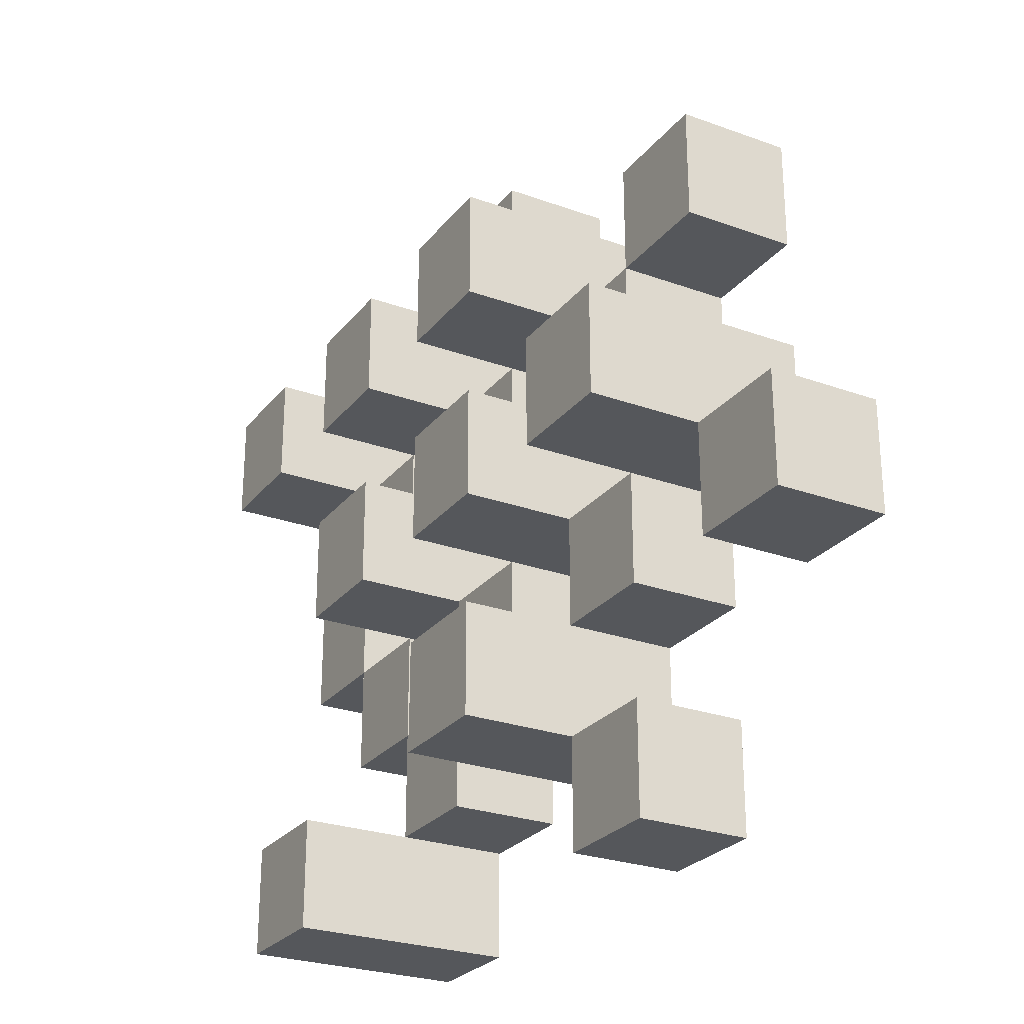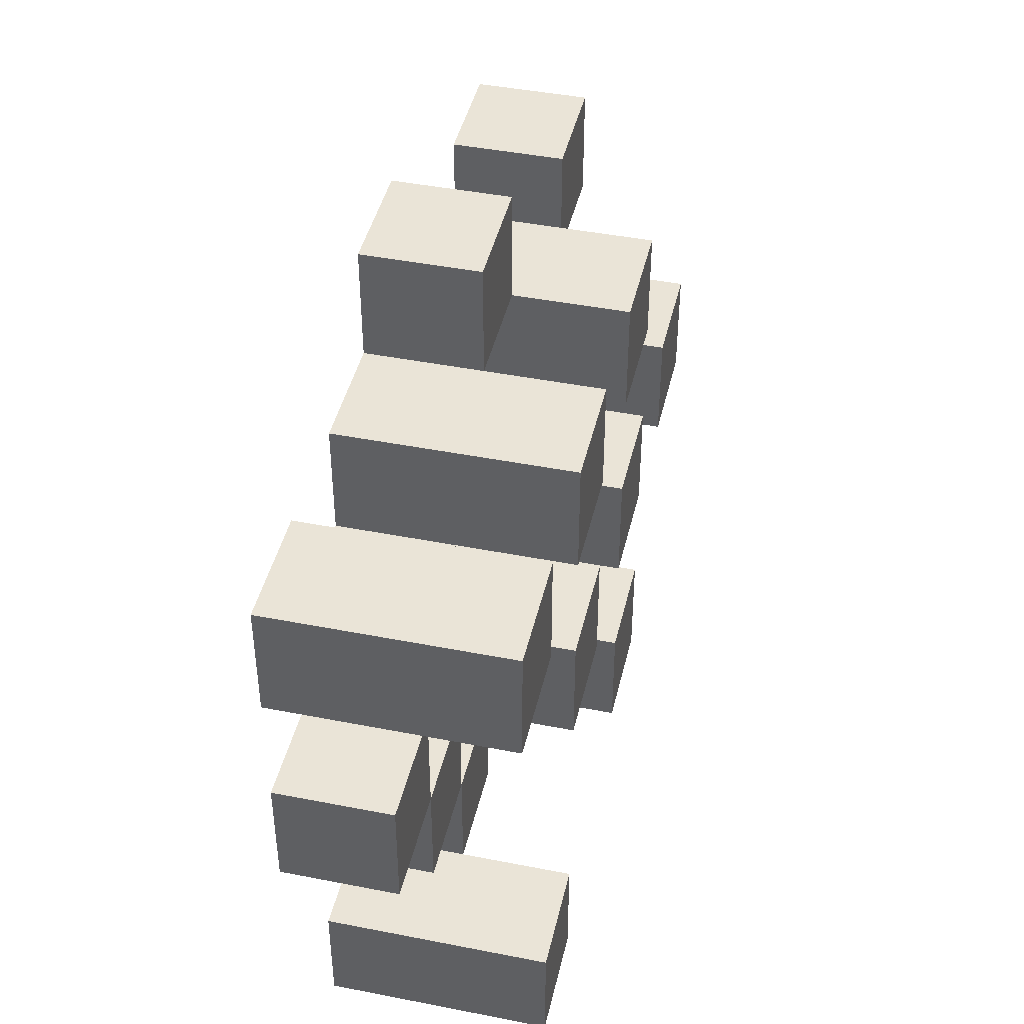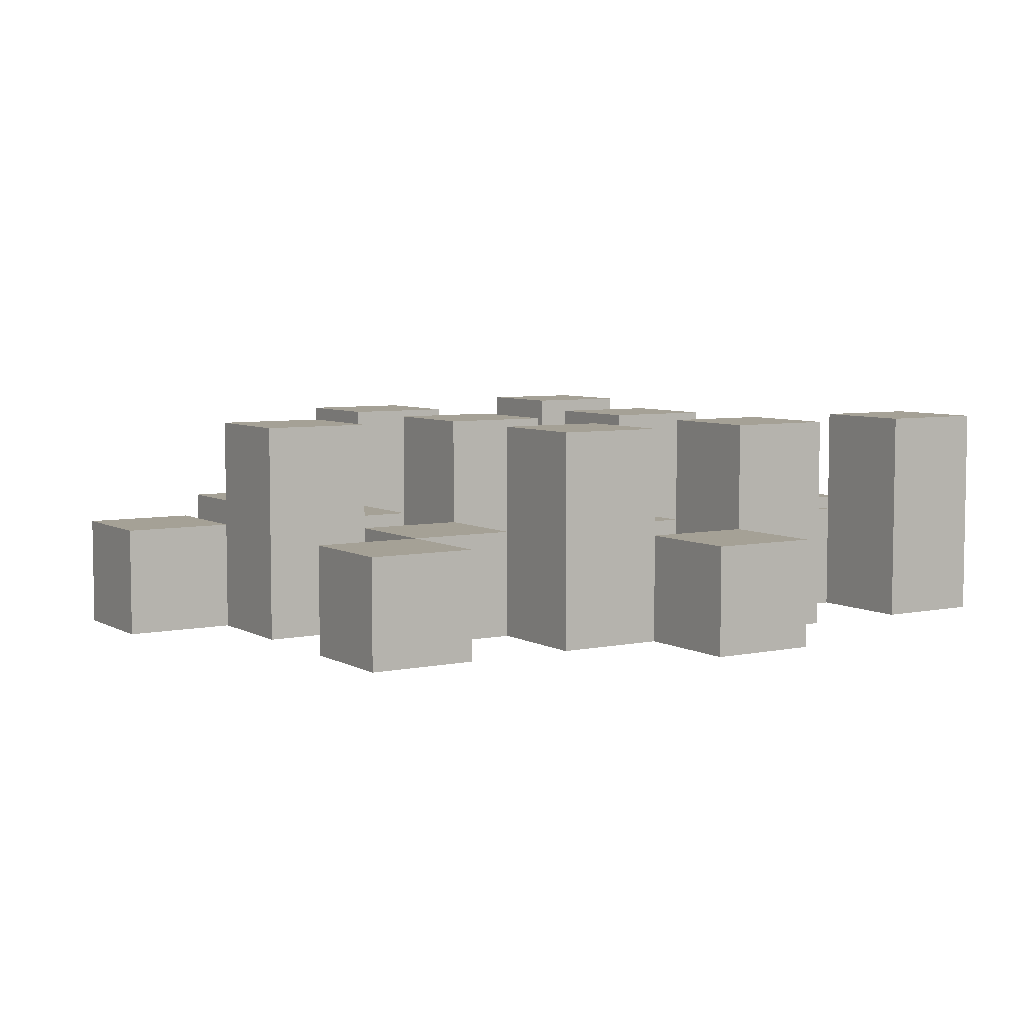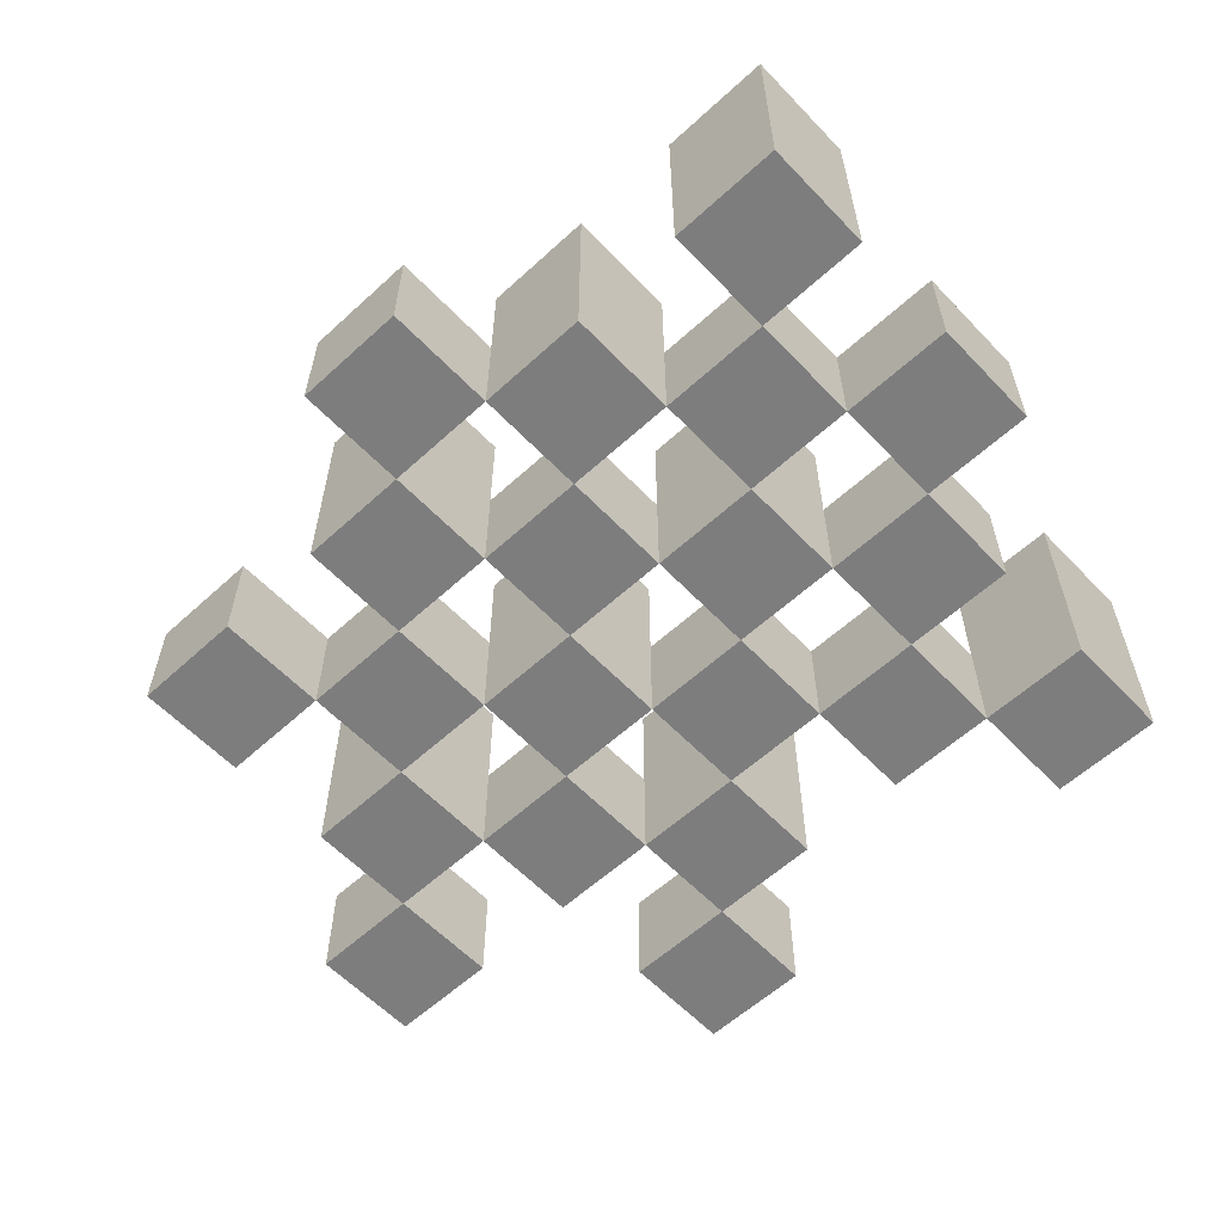
<metadata>
{"format":"obj","ext":"obj","renderer":"f3d","projection":"perspective","resolution":1024,"background":"white","views":[{"elev":-26.4,"azim":-119.6,"up":"+Z"},{"elev":43.8,"azim":103.0,"up":"+Z"},{"elev":6.0,"azim":-32.3,"up":"+Y"},{"elev":-59.2,"azim":43.2,"up":"+Y"}]}
</metadata>
<code>
o
v 19 0.9 16.4
v 19 0.9 16.5
v 19 0.9 16.6
v 19 0.9 16.7
v 19 1 16.4
v 19 1 16.5
v 19 1.1 16.6
v 19 1.1 16.7
v 18.9 0.9 16.1
v 18.9 0.9 16.2
v 18.9 0.9 16.3
v 18.9 0.9 16.4
v 18.9 0.9 16.5
v 18.9 0.9 16.6
v 18.9 1 16.3
v 18.9 1 16.4
v 18.9 1 16.5
v 18.9 1 16.6
v 18.9 1.1 16.1
v 18.9 1.1 16.2
v 18.8 0.9 16.2
v 18.8 0.9 16.3
v 18.8 0.9 16.4
v 18.8 0.9 16.5
v 18.8 0.9 16.6
v 18.8 0.9 16.7
v 18.8 1 16.2
v 18.8 1 16.3
v 18.8 1 16.4
v 18.8 1 16.5
v 18.8 1 16.6
v 18.8 1.1 16.4
v 18.8 1.1 16.5
v 18.8 1.1 16.6
v 18.8 1.1 16.7
v 18.7 0.9 16.3
v 18.7 0.9 16.4
v 18.7 0.9 16.5
v 18.7 0.9 16.6
v 18.7 0.9 16.7
v 18.7 0.9 16.8
v 18.7 1 16.3
v 18.7 1 16.4
v 18.7 1 16.5
v 18.7 1 16.6
v 18.7 1 16.7
v 18.7 1 16.8
v 18.6 0.9 16.2
v 18.6 0.9 16.3
v 18.6 0.9 16.4
v 18.6 0.9 16.5
v 18.6 0.9 16.6
v 18.6 0.9 16.7
v 18.6 1 16.3
v 18.6 1 16.4
v 18.6 1 16.5
v 18.6 1 16.6
v 18.6 1 16.7
v 18.6 1.1 16.2
v 18.6 1.1 16.3
v 18.6 1.1 16.4
v 18.6 1.1 16.5
v 18.6 1.1 16.6
v 18.6 1.1 16.7
v 18.5 0.9 16.1
v 18.5 0.9 16.2
v 18.5 0.9 16.3
v 18.5 0.9 16.4
v 18.5 0.9 16.5
v 18.5 0.9 16.6
v 18.5 1 16.1
v 18.5 1 16.2
v 18.5 1 16.3
v 18.5 1 16.4
v 18.5 1 16.5
v 18.5 1 16.6
v 18.4 0.9 16.4
v 18.4 0.9 16.5
v 18.4 0.9 16.6
v 18.4 0.9 16.7
v 18.4 1 16.4
v 18.4 1 16.5
v 18.4 1 16.6
v 18.4 1 16.7
v 18.4 1.1 16.4
v 18.4 1.1 16.5
v 18.3 0.9 16.3
v 18.3 0.9 16.4
v 18.3 1 16.3
v 18.3 1 16.4
v 18.9 0.9 16.4
v 18.9 0.9 16.5
v 18.9 0.9 16.6
v 18.9 0.9 16.7
v 18.9 1 16.4
v 18.9 1 16.5
v 18.9 1 16.6
v 18.9 1.1 16.6
v 18.9 1.1 16.7
v 18.8 0.9 16.1
v 18.8 0.9 16.2
v 18.8 0.9 16.3
v 18.8 0.9 16.4
v 18.8 0.9 16.5
v 18.8 0.9 16.6
v 18.8 1 16.2
v 18.8 1 16.3
v 18.8 1 16.4
v 18.8 1 16.5
v 18.8 1 16.6
v 18.8 1.1 16.1
v 18.8 1.1 16.2
v 18.7 0.9 16.2
v 18.7 0.9 16.3
v 18.7 0.9 16.4
v 18.7 0.9 16.5
v 18.7 0.9 16.6
v 18.7 0.9 16.7
v 18.7 1 16.2
v 18.7 1 16.3
v 18.7 1 16.4
v 18.7 1 16.5
v 18.7 1 16.6
v 18.7 1 16.7
v 18.7 1.1 16.4
v 18.7 1.1 16.5
v 18.7 1.1 16.6
v 18.7 1.1 16.7
v 18.6 0.9 16.3
v 18.6 0.9 16.4
v 18.6 0.9 16.5
v 18.6 0.9 16.6
v 18.6 0.9 16.7
v 18.6 0.9 16.8
v 18.6 1 16.3
v 18.6 1 16.4
v 18.6 1 16.5
v 18.6 1 16.6
v 18.6 1 16.7
v 18.6 1 16.8
v 18.5 0.9 16.2
v 18.5 0.9 16.3
v 18.5 0.9 16.4
v 18.5 0.9 16.5
v 18.5 0.9 16.6
v 18.5 0.9 16.7
v 18.5 1 16.2
v 18.5 1 16.3
v 18.5 1 16.4
v 18.5 1 16.5
v 18.5 1 16.6
v 18.5 1.1 16.2
v 18.5 1.1 16.3
v 18.5 1.1 16.4
v 18.5 1.1 16.5
v 18.5 1.1 16.6
v 18.5 1.1 16.7
v 18.4 0.9 16.1
v 18.4 0.9 16.2
v 18.4 0.9 16.3
v 18.4 0.9 16.4
v 18.4 0.9 16.5
v 18.4 0.9 16.6
v 18.4 1 16.1
v 18.4 1 16.2
v 18.4 1 16.3
v 18.4 1 16.4
v 18.4 1 16.5
v 18.4 1 16.6
v 18.3 0.9 16.4
v 18.3 0.9 16.5
v 18.3 0.9 16.6
v 18.3 0.9 16.7
v 18.3 1 16.4
v 18.3 1 16.6
v 18.3 1 16.7
v 18.3 1.1 16.4
v 18.3 1.1 16.5
v 18.2 0.9 16.3
v 18.2 0.9 16.4
v 18.2 1 16.3
v 18.2 1 16.4
v 18.9 0.9 16.1
v 18.9 1.1 16.1
v 18.8 0.9 16.1
v 18.8 1.1 16.1
v 18.5 0.9 16.1
v 18.5 1 16.1
v 18.4 0.9 16.1
v 18.4 1 16.1
v 18.8 0.9 16.2
v 18.8 1 16.2
v 18.7 0.9 16.2
v 18.7 1 16.2
v 18.6 0.9 16.2
v 18.6 1.1 16.2
v 18.5 0.9 16.2
v 18.5 1 16.2
v 18.5 1.1 16.2
v 18.9 0.9 16.3
v 18.9 1 16.3
v 18.8 0.9 16.3
v 18.8 1 16.3
v 18.7 0.9 16.3
v 18.7 1 16.3
v 18.6 0.9 16.3
v 18.6 1 16.3
v 18.5 0.9 16.3
v 18.5 1 16.3
v 18.4 0.9 16.3
v 18.4 1 16.3
v 18.3 0.9 16.3
v 18.3 1 16.3
v 18.2 0.9 16.3
v 18.2 1 16.3
v 19 0.9 16.4
v 19 1 16.4
v 18.9 0.9 16.4
v 18.9 1 16.4
v 18.8 0.9 16.4
v 18.8 1 16.4
v 18.8 1.1 16.4
v 18.7 0.9 16.4
v 18.7 1 16.4
v 18.7 1.1 16.4
v 18.6 0.9 16.4
v 18.6 1 16.4
v 18.6 1.1 16.4
v 18.5 0.9 16.4
v 18.5 1 16.4
v 18.5 1.1 16.4
v 18.4 0.9 16.4
v 18.4 1 16.4
v 18.4 1.1 16.4
v 18.3 0.9 16.4
v 18.3 1 16.4
v 18.3 1.1 16.4
v 18.9 0.9 16.5
v 18.9 1 16.5
v 18.8 0.9 16.5
v 18.8 1 16.5
v 18.7 0.9 16.5
v 18.7 1 16.5
v 18.6 0.9 16.5
v 18.6 1 16.5
v 18.5 0.9 16.5
v 18.5 1 16.5
v 18.4 0.9 16.5
v 18.4 1 16.5
v 19 0.9 16.6
v 19 1.1 16.6
v 18.9 0.9 16.6
v 18.9 1 16.6
v 18.9 1.1 16.6
v 18.8 0.9 16.6
v 18.8 1 16.6
v 18.8 1.1 16.6
v 18.7 0.9 16.6
v 18.7 1 16.6
v 18.7 1.1 16.6
v 18.6 0.9 16.6
v 18.6 1 16.6
v 18.6 1.1 16.6
v 18.5 0.9 16.6
v 18.5 1 16.6
v 18.5 1.1 16.6
v 18.4 0.9 16.6
v 18.4 1 16.6
v 18.3 0.9 16.6
v 18.3 1 16.6
v 18.7 0.9 16.7
v 18.7 1 16.7
v 18.6 0.9 16.7
v 18.6 1 16.7
v 18.9 0.9 16.2
v 18.9 1.1 16.2
v 18.8 0.9 16.2
v 18.8 1 16.2
v 18.8 1.1 16.2
v 18.5 0.9 16.2
v 18.5 1 16.2
v 18.4 0.9 16.2
v 18.4 1 16.2
v 18.8 0.9 16.3
v 18.8 1 16.3
v 18.7 0.9 16.3
v 18.7 1 16.3
v 18.6 0.9 16.3
v 18.6 1 16.3
v 18.6 1.1 16.3
v 18.5 0.9 16.3
v 18.5 1 16.3
v 18.5 1.1 16.3
v 18.9 0.9 16.4
v 18.9 1 16.4
v 18.8 0.9 16.4
v 18.8 1 16.4
v 18.7 0.9 16.4
v 18.7 1 16.4
v 18.6 0.9 16.4
v 18.6 1 16.4
v 18.5 0.9 16.4
v 18.5 1 16.4
v 18.4 0.9 16.4
v 18.4 1 16.4
v 18.3 0.9 16.4
v 18.3 1 16.4
v 18.2 0.9 16.4
v 18.2 1 16.4
v 19 0.9 16.5
v 19 1 16.5
v 18.9 0.9 16.5
v 18.9 1 16.5
v 18.8 0.9 16.5
v 18.8 1 16.5
v 18.8 1.1 16.5
v 18.7 0.9 16.5
v 18.7 1 16.5
v 18.7 1.1 16.5
v 18.6 0.9 16.5
v 18.6 1 16.5
v 18.6 1.1 16.5
v 18.5 0.9 16.5
v 18.5 1 16.5
v 18.5 1.1 16.5
v 18.4 0.9 16.5
v 18.4 1 16.5
v 18.4 1.1 16.5
v 18.3 0.9 16.5
v 18.3 1.1 16.5
v 18.9 0.9 16.6
v 18.9 1 16.6
v 18.8 0.9 16.6
v 18.8 1 16.6
v 18.7 0.9 16.6
v 18.7 1 16.6
v 18.6 0.9 16.6
v 18.6 1 16.6
v 18.5 0.9 16.6
v 18.5 1 16.6
v 18.4 0.9 16.6
v 18.4 1 16.6
v 19 0.9 16.7
v 19 1.1 16.7
v 18.9 0.9 16.7
v 18.9 1.1 16.7
v 18.8 0.9 16.7
v 18.8 1.1 16.7
v 18.7 0.9 16.7
v 18.7 1 16.7
v 18.7 1.1 16.7
v 18.6 0.9 16.7
v 18.6 1 16.7
v 18.6 1.1 16.7
v 18.5 0.9 16.7
v 18.5 1.1 16.7
v 18.4 0.9 16.7
v 18.4 1 16.7
v 18.3 0.9 16.7
v 18.3 1 16.7
v 18.7 0.9 16.8
v 18.7 1 16.8
v 18.6 0.9 16.8
v 18.6 1 16.8
v 18.9 0.9 16.1
v 18.8 0.9 16.1
v 18.5 0.9 16.1
v 18.4 0.9 16.1
v 18.9 0.9 16.2
v 18.8 0.9 16.2
v 18.7 0.9 16.2
v 18.6 0.9 16.2
v 18.5 0.9 16.2
v 18.4 0.9 16.2
v 18.9 0.9 16.3
v 18.8 0.9 16.3
v 18.7 0.9 16.3
v 18.6 0.9 16.3
v 18.5 0.9 16.3
v 18.4 0.9 16.3
v 18.3 0.9 16.3
v 18.2 0.9 16.3
v 19 0.9 16.4
v 18.9 0.9 16.4
v 18.8 0.9 16.4
v 18.7 0.9 16.4
v 18.6 0.9 16.4
v 18.5 0.9 16.4
v 18.4 0.9 16.4
v 18.3 0.9 16.4
v 18.2 0.9 16.4
v 19 0.9 16.5
v 18.9 0.9 16.5
v 18.8 0.9 16.5
v 18.7 0.9 16.5
v 18.6 0.9 16.5
v 18.5 0.9 16.5
v 18.4 0.9 16.5
v 18.3 0.9 16.5
v 19 0.9 16.6
v 18.9 0.9 16.6
v 18.8 0.9 16.6
v 18.7 0.9 16.6
v 18.6 0.9 16.6
v 18.5 0.9 16.6
v 18.4 0.9 16.6
v 18.3 0.9 16.6
v 19 0.9 16.7
v 18.9 0.9 16.7
v 18.8 0.9 16.7
v 18.7 0.9 16.7
v 18.6 0.9 16.7
v 18.5 0.9 16.7
v 18.4 0.9 16.7
v 18.3 0.9 16.7
v 18.7 0.9 16.8
v 18.6 0.9 16.8
v 18.5 1 16.1
v 18.4 1 16.1
v 18.8 1 16.2
v 18.7 1 16.2
v 18.5 1 16.2
v 18.4 1 16.2
v 18.9 1 16.3
v 18.8 1 16.3
v 18.7 1 16.3
v 18.6 1 16.3
v 18.5 1 16.3
v 18.4 1 16.3
v 18.3 1 16.3
v 18.2 1 16.3
v 19 1 16.4
v 18.9 1 16.4
v 18.8 1 16.4
v 18.7 1 16.4
v 18.6 1 16.4
v 18.5 1 16.4
v 18.4 1 16.4
v 18.3 1 16.4
v 18.2 1 16.4
v 19 1 16.5
v 18.9 1 16.5
v 18.8 1 16.5
v 18.7 1 16.5
v 18.6 1 16.5
v 18.5 1 16.5
v 18.4 1 16.5
v 18.9 1 16.6
v 18.8 1 16.6
v 18.7 1 16.6
v 18.6 1 16.6
v 18.5 1 16.6
v 18.4 1 16.6
v 18.3 1 16.6
v 18.7 1 16.7
v 18.6 1 16.7
v 18.4 1 16.7
v 18.3 1 16.7
v 18.7 1 16.8
v 18.6 1 16.8
v 18.9 1.1 16.1
v 18.8 1.1 16.1
v 18.9 1.1 16.2
v 18.8 1.1 16.2
v 18.6 1.1 16.2
v 18.5 1.1 16.2
v 18.6 1.1 16.3
v 18.5 1.1 16.3
v 18.8 1.1 16.4
v 18.7 1.1 16.4
v 18.6 1.1 16.4
v 18.5 1.1 16.4
v 18.4 1.1 16.4
v 18.3 1.1 16.4
v 18.8 1.1 16.5
v 18.7 1.1 16.5
v 18.6 1.1 16.5
v 18.5 1.1 16.5
v 18.4 1.1 16.5
v 18.3 1.1 16.5
v 19 1.1 16.6
v 18.9 1.1 16.6
v 18.8 1.1 16.6
v 18.7 1.1 16.6
v 18.6 1.1 16.6
v 18.5 1.1 16.6
v 19 1.1 16.7
v 18.9 1.1 16.7
v 18.8 1.1 16.7
v 18.7 1.1 16.7
v 18.6 1.1 16.7
v 18.5 1.1 16.7
f 5 2 1
f 6 2 5
f 7 4 3
f 8 4 7
f 15 12 11
f 16 12 15
f 17 14 13
f 18 14 17
f 19 10 9
f 20 10 19
f 27 22 21
f 28 22 27
f 29 24 23
f 30 24 29
f 31 26 25
f 32 30 29
f 33 30 32
f 34 26 31
f 35 26 34
f 42 37 36
f 43 37 42
f 44 39 38
f 45 39 44
f 46 41 40
f 47 41 46
f 54 49 48
f 55 51 50
f 56 51 55
f 57 53 52
f 58 53 57
f 59 54 48
f 60 54 59
f 61 56 55
f 62 56 61
f 63 58 57
f 64 58 63
f 71 66 65
f 72 66 71
f 73 68 67
f 74 68 73
f 75 70 69
f 76 70 75
f 81 78 77
f 82 78 81
f 83 80 79
f 84 80 83
f 85 82 81
f 86 82 85
f 89 88 87
f 90 88 89
f 91 92 95
f 95 92 96
f 93 94 97
f 97 94 98
f 98 94 99
f 100 101 106
f 102 103 107
f 107 103 108
f 104 105 109
f 109 105 110
f 100 106 111
f 111 106 112
f 113 114 119
f 119 114 120
f 115 116 121
f 121 116 122
f 117 118 123
f 123 118 124
f 121 122 125
f 125 122 126
f 123 124 127
f 127 124 128
f 129 130 135
f 135 130 136
f 131 132 137
f 137 132 138
f 133 134 139
f 139 134 140
f 141 142 147
f 147 142 148
f 143 144 149
f 149 144 150
f 145 146 151
f 147 148 152
f 152 148 153
f 149 150 154
f 154 150 155
f 151 146 156
f 156 146 157
f 158 159 164
f 164 159 165
f 160 161 166
f 166 161 167
f 162 163 168
f 168 163 169
f 170 171 174
f 172 173 175
f 175 173 176
f 174 171 177
f 177 171 178
f 179 180 181
f 181 180 182
f 185 184 183
f 186 184 185
f 189 188 187
f 190 188 189
f 193 192 191
f 194 192 193
f 197 196 195
f 198 196 197
f 199 196 198
f 202 201 200
f 203 201 202
f 206 205 204
f 207 205 206
f 210 209 208
f 211 209 210
f 214 213 212
f 215 213 214
f 218 217 216
f 219 217 218
f 223 221 220
f 223 222 221
f 224 222 223
f 225 222 224
f 229 227 226
f 229 228 227
f 230 228 229
f 231 228 230
f 235 233 232
f 235 234 233
f 236 234 235
f 237 234 236
f 240 239 238
f 241 239 240
f 244 243 242
f 245 243 244
f 248 247 246
f 249 247 248
f 252 251 250
f 253 251 252
f 254 251 253
f 258 256 255
f 258 257 256
f 259 257 258
f 260 257 259
f 264 262 261
f 264 263 262
f 265 263 264
f 266 263 265
f 269 268 267
f 270 268 269
f 273 272 271
f 274 272 273
f 275 276 277
f 277 276 278
f 278 276 279
f 280 281 282
f 282 281 283
f 284 285 286
f 286 285 287
f 288 289 291
f 289 290 291
f 291 290 292
f 292 290 293
f 294 295 296
f 296 295 297
f 298 299 300
f 300 299 301
f 302 303 304
f 304 303 305
f 306 307 308
f 308 307 309
f 310 311 312
f 312 311 313
f 314 315 317
f 315 316 317
f 317 316 318
f 318 316 319
f 320 321 323
f 321 322 323
f 323 322 324
f 324 322 325
f 326 327 329
f 327 328 329
f 329 328 330
f 331 332 333
f 333 332 334
f 335 336 337
f 337 336 338
f 339 340 341
f 341 340 342
f 343 344 345
f 345 344 346
f 347 348 349
f 349 348 350
f 350 348 351
f 352 353 355
f 353 354 355
f 355 354 356
f 357 358 359
f 359 358 360
f 361 362 363
f 363 362 364
f 369 366 365
f 370 366 369
f 373 368 367
f 374 368 373
f 376 371 370
f 377 371 376
f 378 373 372
f 379 373 378
f 384 376 375
f 385 376 384
f 386 378 377
f 387 378 386
f 388 380 379
f 389 380 388
f 390 382 381
f 391 382 390
f 392 384 383
f 393 384 392
f 394 386 385
f 395 386 394
f 396 388 387
f 397 388 396
f 398 390 389
f 399 390 398
f 401 394 393
f 402 394 401
f 403 396 395
f 404 396 403
f 405 398 397
f 406 398 405
f 408 401 400
f 409 401 408
f 410 403 402
f 411 403 410
f 412 405 404
f 413 405 412
f 414 407 406
f 415 407 414
f 416 412 411
f 417 412 416
f 418 419 422
f 422 419 423
f 420 421 425
f 425 421 426
f 424 425 433
f 433 425 434
f 426 427 435
f 435 427 436
f 428 429 437
f 437 429 438
f 430 431 439
f 439 431 440
f 432 433 441
f 441 433 442
f 442 443 448
f 448 443 449
f 444 445 450
f 450 445 451
f 446 447 452
f 452 447 453
f 453 454 457
f 457 454 458
f 455 456 459
f 459 456 460
f 461 462 463
f 463 462 464
f 465 466 467
f 467 466 468
f 469 470 475
f 475 470 476
f 471 472 477
f 477 472 478
f 473 474 479
f 479 474 480
f 481 482 487
f 487 482 488
f 483 484 489
f 489 484 490
f 485 486 491
f 491 486 492

</code>
